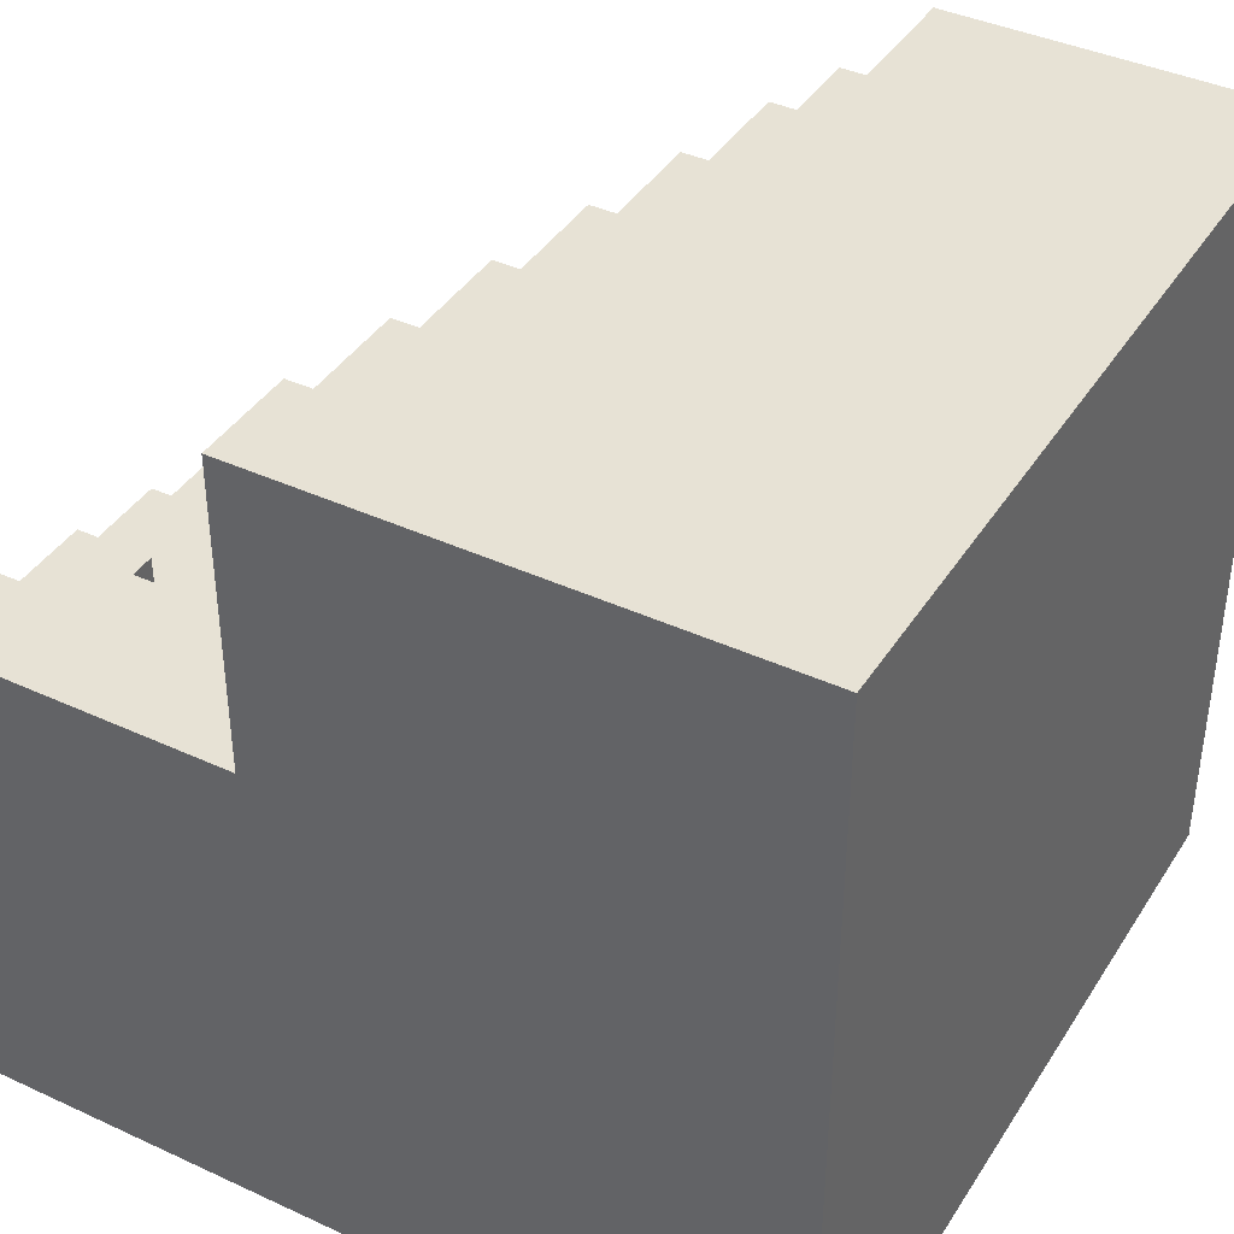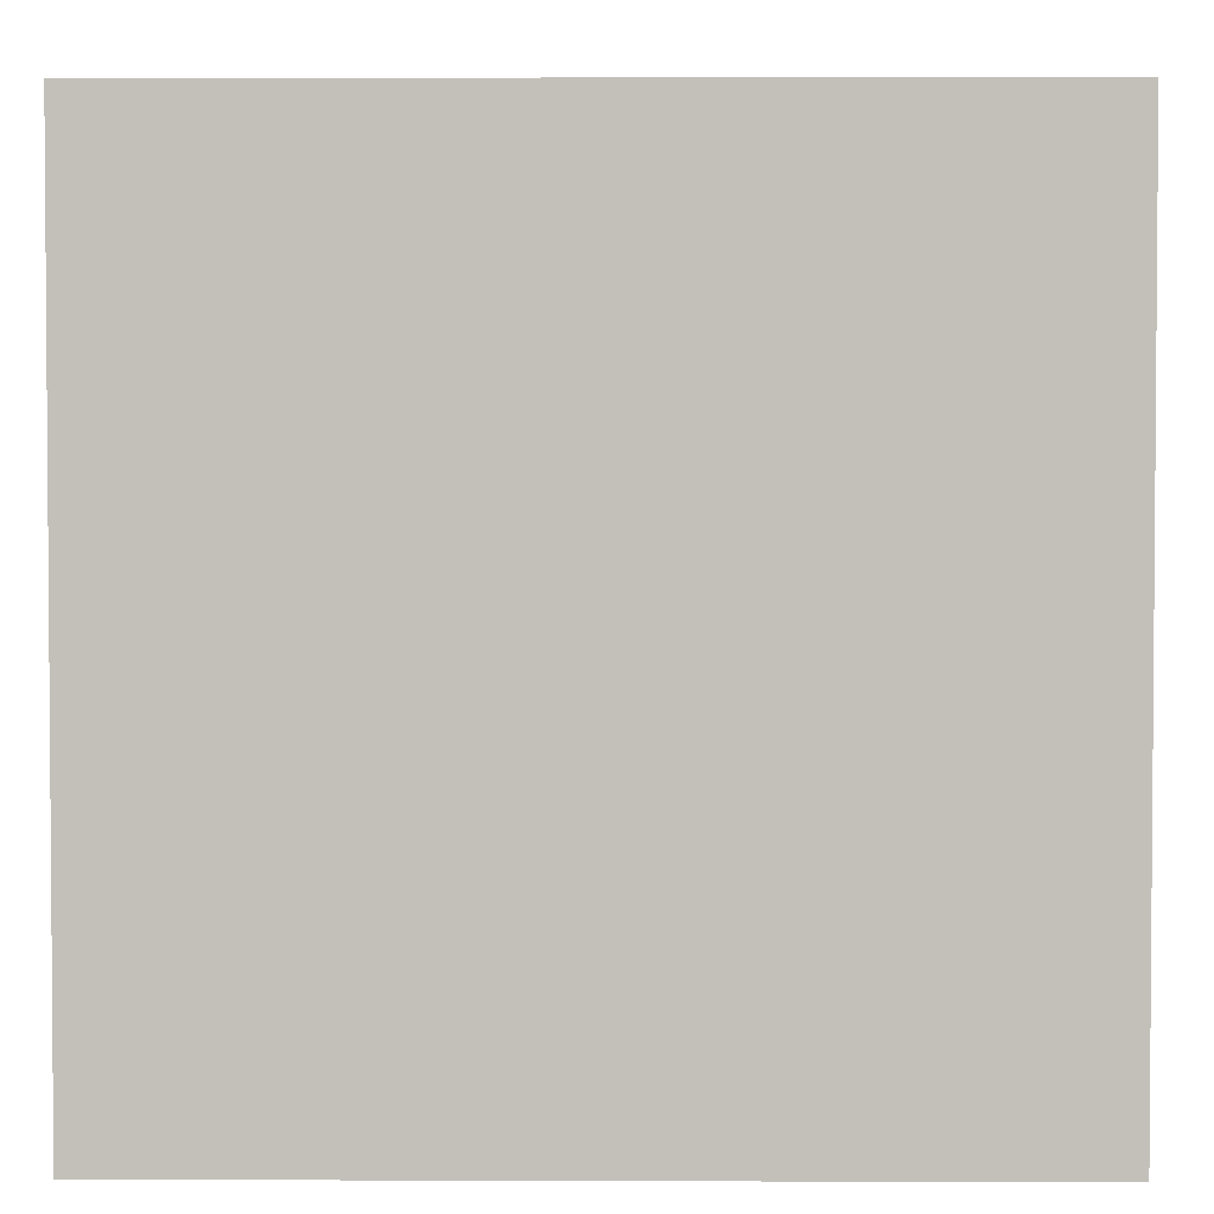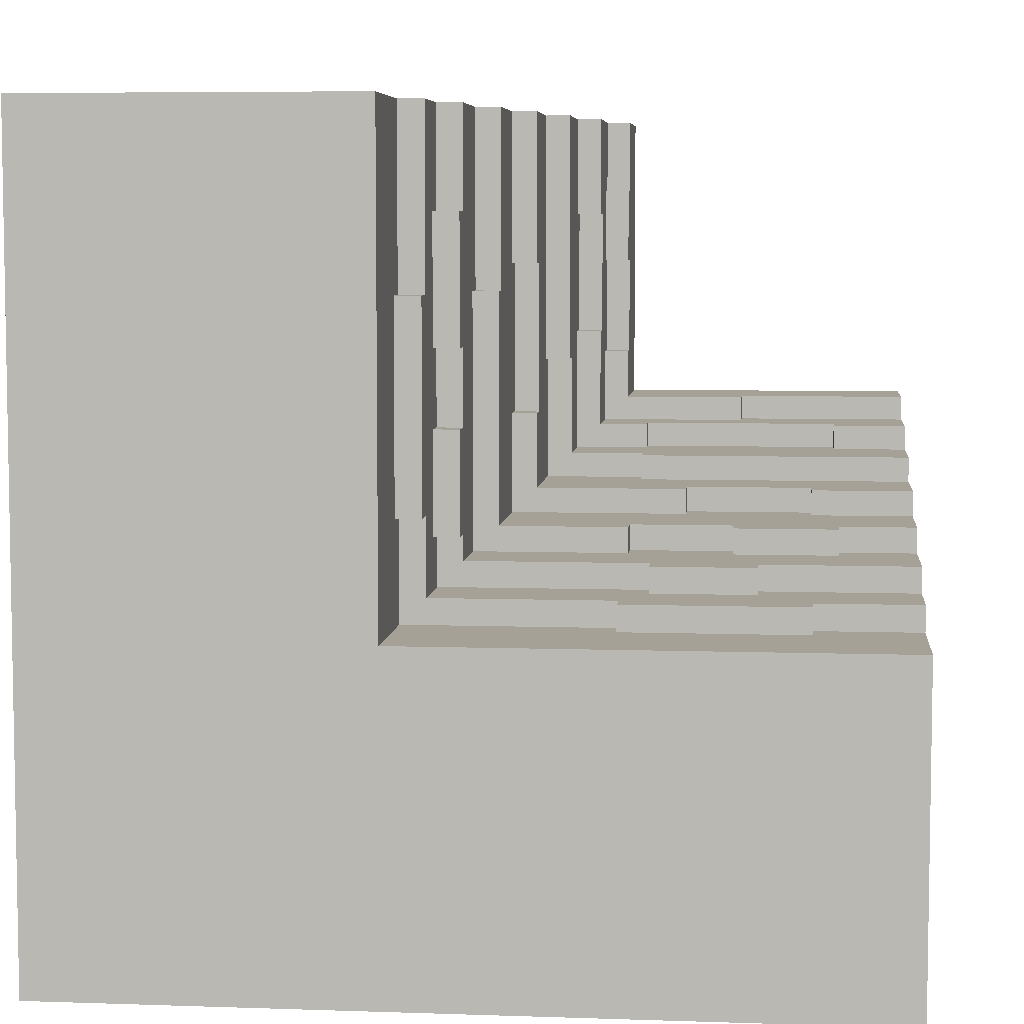
<metadata>
{"format":"obj","ext":"obj","renderer":"f3d","projection":"perspective","resolution":1024,"background":"white","views":[{"elev":40.3,"azim":29.6,"up":"+Z"},{"elev":2.8,"azim":-179.3,"up":"+Y"},{"elev":6.1,"azim":-174.1,"up":"+Z"}]}
</metadata>
<code>
o
v -1.6 0 0.4
v -1.6 0 -1.6
v -1.6 0.4 0.4
v -1.6 0.4 0.3
v -1.6 0.8 0.3
v -1.6 0.8 0.2
v -1.6 0.8 -1.6
v -1.6 1.2 0.2
v -1.6 1.2 0.1
v -1.6 1.6 0.1
v -1.6 1.6 0
v -1.6 1.6 -1.6
v -1.6 2 0
v -1.6 2 -0.1
v -1.6 2.4 -0.1
v -1.6 2.4 -0.2
v -1.6 2.4 -1.6
v -1.6 2.7 -0.2
v -1.6 2.7 -0.3
v -1.6 3.2 -0.3
v -1.6 3.2 -1.6
v -1.3 2 0
v -1.3 2 -0.1
v -1.3 2.1 0
v -1.3 2.1 -0.1
v -1.2 2.7 -0.2
v -1.2 2.7 -0.3
v -1.2 2.8 -0.2
v -1.2 2.8 -0.3
v -1 2.4 -0.1
v -1 2.4 -0.2
v -1 2.5 -0.1
v -1 2.5 -0.2
v -0.9 0.4 0.4
v -0.9 0.4 0.3
v -0.9 0.5 0.4
v -0.9 0.5 0.3
v -0.7 1.5 0.1
v -0.7 1.5 0
v -0.7 1.6 0.1
v -0.7 1.6 0
v -0.5 0.7 0.3
v -0.5 0.7 0.2
v -0.5 0.8 0.3
v -0.5 0.8 0.2
v -0.5 2 0
v -0.5 2 -0.1
v -0.5 2.1 0
v -0.5 2.1 -0.1
v -0.4 0 1.6
v -0.4 0 0.4
v -0.4 0.4 1.6
v -0.4 0.4 1.3
v -0.4 0.4 1
v -0.4 0.4 0.6
v -0.4 0.5 1.3
v -0.4 0.5 1
v -0.4 0.5 0.6
v -0.4 0.5 0.4
v -0.3 0.4 1.6
v -0.3 0.4 1.3
v -0.3 0.4 1
v -0.3 0.4 0.6
v -0.3 0.5 1.3
v -0.3 0.5 1
v -0.3 0.5 0.6
v -0.3 0.5 0.3
v -0.3 0.7 1.2
v -0.3 0.7 0.7
v -0.3 0.8 1.6
v -0.3 0.8 1.2
v -0.3 0.8 0.7
v -0.3 0.8 0.3
v -0.2 0.7 1.2
v -0.2 0.7 0.7
v -0.2 0.8 1.6
v -0.2 0.8 1.2
v -0.2 0.8 0.7
v -0.2 0.8 0.2
v -0.2 1.1 0.6
v -0.2 1.1 0.2
v -0.2 1.2 1.6
v -0.2 1.2 0.6
v -0.1 1.1 0.6
v -0.1 1.1 0.1
v -0.1 1.2 1.6
v -0.1 1.2 0.6
v -0.1 1.5 1
v -0.1 1.5 0.4
v -0.1 1.6 1.6
v -0.1 1.6 1
v -0.1 1.6 0.4
v -0.1 1.6 0.1
v 0 1.5 1
v 0 1.5 0.4
v 0 1.6 1.6
v 0 1.6 1
v 0 1.6 0.4
v 0 1.6 0
v 0 2 1.6
v 0 2 0.9
v 0 2.1 0.9
v 0 2.1 0
v 0.1 2 1.6
v 0.1 2 0.9
v 0.1 2.1 0.9
v 0.1 2.1 -0.1
v 0.1 2.4 1.6
v 0.1 2.4 1.2
v 0.1 2.4 0.7
v 0.1 2.4 0.4
v 0.1 2.4 0
v 0.1 2.4 -0.1
v 0.1 2.5 1.2
v 0.1 2.5 0.7
v 0.1 2.5 0.4
v 0.1 2.5 0
v 0.2 2.4 1.6
v 0.2 2.4 1.2
v 0.2 2.4 0.7
v 0.2 2.4 0.4
v 0.2 2.4 0
v 0.2 2.4 -0.2
v 0.2 2.5 1.2
v 0.2 2.5 0.7
v 0.2 2.5 0.4
v 0.2 2.5 0
v 0.2 2.7 1.6
v 0.2 2.7 0.9
v 0.2 2.7 0.1
v 0.2 2.7 -0.2
v 0.2 2.8 0.9
v 0.2 2.8 0.1
v 0.3 2.7 1.6
v 0.3 2.7 0.9
v 0.3 2.7 0.1
v 0.3 2.7 -0.3
v 0.3 2.8 0.9
v 0.3 2.8 0.1
v 0.3 3.2 1.6
v 0.3 3.2 -0.3
v -1.3 0.7 0.3
v -1.3 0.7 0.2
v -1.3 0.8 0.3
v -1.3 0.8 0.2
v -1.2 1.5 0.1
v -1.2 1.5 0
v -1.2 1.6 0.1
v -1.2 1.6 0
v -0.9 2 0
v -0.9 2 -0.1
v -0.9 2.1 0
v -0.9 2.1 -0.1
v -0.6 2.4 -0.1
v -0.6 2.4 -0.2
v -0.6 2.5 -0.1
v -0.6 2.5 -0.2
v -0.5 1.1 0.2
v -0.5 1.1 0.1
v -0.5 1.2 0.2
v -0.5 1.2 0.1
v -0.5 2.7 -0.2
v -0.5 2.7 -0.3
v -0.5 2.8 -0.2
v -0.5 2.8 -0.3
v 1.6 0 1.6
v 1.6 0 -1.6
v 1.6 0.8 1.6
v 1.6 0.8 -1.6
v 1.6 1.6 1.6
v 1.6 1.6 -1.6
v 1.6 2.4 1.6
v 1.6 2.4 -1.6
v 1.6 3.2 1.6
v 1.6 3.2 -1.6
v -0.4 0 1.6
v -0.4 0.4 1.6
v -0.3 0.4 1.6
v -0.3 0.8 1.6
v -0.2 0.8 1.6
v -0.2 1.2 1.6
v -0.1 1.2 1.6
v -0.1 1.6 1.6
v 0 1.6 1.6
v 0 2 1.6
v 0.1 2 1.6
v 0.1 2.4 1.6
v 0.2 2.4 1.6
v 0.2 2.7 1.6
v 0.3 2.7 1.6
v 0.3 3.2 1.6
v 1.6 0 1.6
v 1.6 0.8 1.6
v 1.6 1.6 1.6
v 1.6 2.4 1.6
v 1.6 3.2 1.6
v -0.4 0.4 1.3
v -0.4 0.5 1.3
v -0.3 0.4 1.3
v -0.3 0.5 1.3
v 0.1 2.4 1.2
v 0.1 2.5 1.2
v 0.2 2.4 1.2
v 0.2 2.5 1.2
v 0 2 0.9
v 0 2.1 0.9
v 0.1 2 0.9
v 0.1 2.1 0.9
v 0.2 2.7 0.9
v 0.2 2.8 0.9
v 0.3 2.7 0.9
v 0.3 2.8 0.9
v -0.3 0.7 0.7
v -0.3 0.8 0.7
v -0.2 0.7 0.7
v -0.2 0.8 0.7
v -0.4 0.4 0.6
v -0.4 0.5 0.6
v -0.3 0.4 0.6
v -0.3 0.5 0.6
v -1.6 0 0.4
v -1.6 0.4 0.4
v -0.9 0.4 0.4
v -0.9 0.5 0.4
v -0.4 0 0.4
v -0.4 0.5 0.4
v -0.1 1.5 0.4
v -0.1 1.6 0.4
v 0 1.5 0.4
v 0 1.6 0.4
v 0.1 2.4 0.4
v 0.1 2.5 0.4
v 0.2 2.4 0.4
v 0.2 2.5 0.4
v -1.6 0.4 0.3
v -1.6 0.8 0.3
v -1.3 0.7 0.3
v -1.3 0.8 0.3
v -0.9 0.4 0.3
v -0.9 0.5 0.3
v -0.5 0.7 0.3
v -0.5 0.8 0.3
v -0.3 0.5 0.3
v -0.3 0.8 0.3
v -1.6 0.8 0.2
v -1.6 1.2 0.2
v -1.3 0.7 0.2
v -1.3 0.8 0.2
v -0.5 0.7 0.2
v -0.5 0.8 0.2
v -0.5 1.1 0.2
v -0.5 1.2 0.2
v -0.2 0.8 0.2
v -0.2 1.1 0.2
v -1.6 1.2 0.1
v -1.6 1.6 0.1
v -1.2 1.5 0.1
v -1.2 1.6 0.1
v -0.7 1.5 0.1
v -0.7 1.6 0.1
v -0.5 1.1 0.1
v -0.5 1.2 0.1
v -0.1 1.1 0.1
v -0.1 1.6 0.1
v -1.6 1.6 0
v -1.6 2 0
v -1.3 2 0
v -1.3 2.1 0
v -1.2 1.5 0
v -1.2 1.6 0
v -0.9 2 0
v -0.9 2.1 0
v -0.7 1.5 0
v -0.7 1.6 0
v -0.5 2 0
v -0.5 2.1 0
v 0 1.6 0
v 0 2.1 0
v -1.6 2 -0.1
v -1.6 2.4 -0.1
v -1.3 2 -0.1
v -1.3 2.1 -0.1
v -1 2.4 -0.1
v -1 2.5 -0.1
v -0.9 2 -0.1
v -0.9 2.1 -0.1
v -0.6 2.4 -0.1
v -0.6 2.5 -0.1
v -0.5 2 -0.1
v -0.5 2.1 -0.1
v 0.1 2.1 -0.1
v 0.1 2.4 -0.1
v -1.6 2.4 -0.2
v -1.6 2.7 -0.2
v -1.2 2.7 -0.2
v -1.2 2.8 -0.2
v -1 2.4 -0.2
v -1 2.5 -0.2
v -0.6 2.4 -0.2
v -0.6 2.5 -0.2
v -0.5 2.7 -0.2
v -0.5 2.8 -0.2
v 0.2 2.4 -0.2
v 0.2 2.7 -0.2
v -1.6 2.7 -0.3
v -1.6 3.2 -0.3
v -1.2 2.7 -0.3
v -1.2 2.8 -0.3
v -0.5 2.7 -0.3
v -0.5 2.8 -0.3
v 0.3 2.7 -0.3
v 0.3 3.2 -0.3
v -0.3 0.7 1.2
v -0.3 0.8 1.2
v -0.2 0.7 1.2
v -0.2 0.8 1.2
v -0.4 0.4 1
v -0.4 0.5 1
v -0.3 0.4 1
v -0.3 0.5 1
v -0.1 1.5 1
v -0.1 1.6 1
v 0 1.5 1
v 0 1.6 1
v 0.1 2.4 0.7
v 0.1 2.5 0.7
v 0.2 2.4 0.7
v 0.2 2.5 0.7
v -0.2 1.1 0.6
v -0.2 1.2 0.6
v -0.1 1.1 0.6
v -0.1 1.2 0.6
v 0.2 2.7 0.1
v 0.2 2.8 0.1
v 0.3 2.7 0.1
v 0.3 2.8 0.1
v 0.1 2.4 0
v 0.1 2.5 0
v 0.2 2.4 0
v 0.2 2.5 0
v -1.6 0 -1.6
v -1.6 0.8 -1.6
v -1.6 1.6 -1.6
v -1.6 2.4 -1.6
v -1.6 3.2 -1.6
v 1.6 0 -1.6
v 1.6 0.8 -1.6
v 1.6 1.6 -1.6
v 1.6 2.4 -1.6
v 1.6 3.2 -1.6
v -0.4 0 1.6
v 1.6 0 1.6
v -1.6 0 0.4
v -0.4 0 0.4
v -1.6 0 -1.6
v 1.6 0 -1.6
v -0.4 0.4 1.6
v -0.3 0.4 1.6
v -0.4 0.4 1.3
v -0.3 0.4 1.3
v -0.4 0.4 1
v -0.3 0.4 1
v -0.4 0.4 0.6
v -0.3 0.4 0.6
v -1.6 0.4 0.4
v -0.9 0.4 0.4
v -1.6 0.4 0.3
v -0.9 0.4 0.3
v -0.4 0.5 1.3
v -0.3 0.5 1.3
v -0.4 0.5 1
v -0.3 0.5 1
v -0.4 0.5 0.6
v -0.3 0.5 0.6
v -0.9 0.5 0.4
v -0.4 0.5 0.4
v -0.9 0.5 0.3
v -0.3 0.5 0.3
v -0.3 0.7 1.2
v -0.2 0.7 1.2
v -0.3 0.7 0.7
v -0.2 0.7 0.7
v -1.3 0.7 0.3
v -0.5 0.7 0.3
v -1.3 0.7 0.2
v -0.5 0.7 0.2
v -0.3 0.8 1.6
v -0.2 0.8 1.6
v -0.3 0.8 1.2
v -0.2 0.8 1.2
v -0.3 0.8 0.7
v -0.2 0.8 0.7
v -1.6 0.8 0.3
v -1.3 0.8 0.3
v -0.5 0.8 0.3
v -0.3 0.8 0.3
v -1.6 0.8 0.2
v -1.3 0.8 0.2
v -0.5 0.8 0.2
v -0.2 0.8 0.2
v -0.2 1.1 0.6
v -0.1 1.1 0.6
v -0.5 1.1 0.2
v -0.2 1.1 0.2
v -0.5 1.1 0.1
v -0.1 1.1 0.1
v -0.2 1.2 1.6
v -0.1 1.2 1.6
v -0.2 1.2 0.6
v -0.1 1.2 0.6
v -1.6 1.2 0.2
v -0.5 1.2 0.2
v -1.6 1.2 0.1
v -0.5 1.2 0.1
v -0.1 1.5 1
v 0 1.5 1
v -0.1 1.5 0.4
v 0 1.5 0.4
v -1.2 1.5 0.1
v -0.7 1.5 0.1
v -1.2 1.5 0
v -0.7 1.5 0
v -0.1 1.6 1.6
v 0 1.6 1.6
v -0.1 1.6 1
v 0 1.6 1
v -0.1 1.6 0.4
v 0 1.6 0.4
v -1.6 1.6 0.1
v -1.2 1.6 0.1
v -0.7 1.6 0.1
v -0.1 1.6 0.1
v -1.6 1.6 0
v -1.2 1.6 0
v -0.7 1.6 0
v 0 1.6 0
v 0 2 1.6
v 0.1 2 1.6
v 0 2 0.9
v 0.1 2 0.9
v -1.6 2 0
v -1.3 2 0
v -0.9 2 0
v -0.5 2 0
v -1.6 2 -0.1
v -1.3 2 -0.1
v -0.9 2 -0.1
v -0.5 2 -0.1
v 0 2.1 0.9
v 0.1 2.1 0.9
v -1.3 2.1 0
v -0.9 2.1 0
v -0.5 2.1 0
v 0 2.1 0
v -1.3 2.1 -0.1
v -0.9 2.1 -0.1
v -0.5 2.1 -0.1
v 0.1 2.1 -0.1
v 0.1 2.4 1.6
v 0.2 2.4 1.6
v 0.1 2.4 1.2
v 0.2 2.4 1.2
v 0.1 2.4 0.7
v 0.2 2.4 0.7
v 0.1 2.4 0.4
v 0.2 2.4 0.4
v 0.1 2.4 0
v 0.2 2.4 0
v -1.6 2.4 -0.1
v -1 2.4 -0.1
v -0.6 2.4 -0.1
v 0.1 2.4 -0.1
v -1.6 2.4 -0.2
v -1 2.4 -0.2
v -0.6 2.4 -0.2
v 0.2 2.4 -0.2
v 0.1 2.5 1.2
v 0.2 2.5 1.2
v 0.1 2.5 0.7
v 0.2 2.5 0.7
v 0.1 2.5 0.4
v 0.2 2.5 0.4
v 0.1 2.5 0
v 0.2 2.5 0
v -1 2.5 -0.1
v -0.6 2.5 -0.1
v -1 2.5 -0.2
v -0.6 2.5 -0.2
v 0.2 2.7 1.6
v 0.3 2.7 1.6
v 0.2 2.7 0.9
v 0.3 2.7 0.9
v 0.2 2.7 0.1
v 0.3 2.7 0.1
v -1.6 2.7 -0.2
v -1.2 2.7 -0.2
v -0.5 2.7 -0.2
v 0.2 2.7 -0.2
v -1.6 2.7 -0.3
v -1.2 2.7 -0.3
v -0.5 2.7 -0.3
v 0.3 2.7 -0.3
v 0.2 2.8 0.9
v 0.3 2.8 0.9
v 0.2 2.8 0.1
v 0.3 2.8 0.1
v -1.2 2.8 -0.2
v -0.5 2.8 -0.2
v -1.2 2.8 -0.3
v -0.5 2.8 -0.3
v 0.3 3.2 1.6
v 1.6 3.2 1.6
v -1.6 3.2 -0.3
v 0.3 3.2 -0.3
v -1.6 3.2 -1.6
v 1.6 3.2 -1.6
f 3 2 1
f 4 2 3
f 5 2 4
f 6 2 5
f 7 2 6
f 8 7 6
f 9 7 8
f 10 7 9
f 11 7 10
f 12 7 11
f 13 12 11
f 14 12 13
f 15 12 14
f 16 12 15
f 17 12 16
f 18 17 16
f 19 17 18
f 20 17 19
f 21 17 20
f 24 23 22
f 25 23 24
f 28 27 26
f 29 27 28
f 32 31 30
f 33 31 32
f 36 35 34
f 37 35 36
f 40 39 38
f 41 39 40
f 44 43 42
f 45 43 44
f 48 47 46
f 49 47 48
f 52 51 50
f 53 51 52
f 54 51 53
f 55 51 54
f 56 54 53
f 57 54 56
f 58 51 55
f 59 51 58
f 64 61 60
f 65 63 62
f 66 63 65
f 68 65 64
f 68 67 66
f 68 66 65
f 69 67 68
f 70 64 60
f 70 68 64
f 71 68 70
f 72 67 69
f 73 67 72
f 77 75 74
f 78 75 77
f 80 77 76
f 80 79 78
f 80 78 77
f 81 79 80
f 82 80 76
f 83 80 82
f 87 85 84
f 88 87 86
f 89 85 87
f 89 87 88
f 90 88 86
f 91 88 90
f 92 85 89
f 93 85 92
f 97 95 94
f 98 95 97
f 100 97 96
f 100 99 98
f 100 98 97
f 101 99 100
f 102 99 101
f 103 99 102
f 106 105 104
f 108 106 104
f 108 107 106
f 109 107 108
f 110 107 109
f 111 107 110
f 112 107 111
f 113 107 112
f 114 110 109
f 115 110 114
f 116 112 111
f 117 112 116
f 124 119 118
f 125 121 120
f 126 121 125
f 127 123 122
f 128 126 125
f 128 127 126
f 128 124 118
f 128 125 124
f 129 127 128
f 130 127 129
f 131 123 127
f 131 127 130
f 132 130 129
f 133 130 132
f 138 135 134
f 139 137 136
f 140 138 134
f 140 139 138
f 141 137 139
f 141 139 140
f 142 143 144
f 144 143 145
f 146 147 148
f 148 147 149
f 150 151 152
f 152 151 153
f 154 155 156
f 156 155 157
f 158 159 160
f 160 159 161
f 162 163 164
f 164 163 165
f 166 167 168
f 168 167 169
f 168 169 170
f 170 169 171
f 170 171 172
f 172 171 173
f 172 173 174
f 174 173 175
f 178 177 176
f 180 179 178
f 182 181 180
f 184 183 182
f 186 185 184
f 188 187 186
f 190 189 188
f 192 178 176
f 192 180 178
f 193 182 180
f 193 180 192
f 193 184 182
f 194 188 186
f 194 184 193
f 194 186 184
f 195 191 190
f 195 188 194
f 195 190 188
f 196 191 195
f 199 198 197
f 200 198 199
f 203 202 201
f 204 202 203
f 207 206 205
f 208 206 207
f 211 210 209
f 212 210 211
f 215 214 213
f 216 214 215
f 219 218 217
f 220 218 219
f 223 222 221
f 225 223 221
f 225 224 223
f 226 224 225
f 229 228 227
f 230 228 229
f 233 232 231
f 234 232 233
f 237 236 235
f 238 236 237
f 239 237 235
f 240 237 239
f 241 237 240
f 243 241 240
f 243 242 241
f 244 242 243
f 248 246 245
f 249 248 247
f 250 246 248
f 250 248 249
f 251 246 250
f 252 246 251
f 253 251 250
f 254 251 253
f 257 256 255
f 258 256 257
f 259 257 255
f 262 259 255
f 262 260 259
f 263 262 261
f 264 260 262
f 264 262 263
f 267 266 265
f 270 267 265
f 270 268 267
f 271 268 270
f 271 270 269
f 272 268 271
f 273 271 269
f 274 271 273
f 275 271 274
f 277 275 274
f 277 276 275
f 278 276 277
f 281 280 279
f 282 280 281
f 283 280 282
f 286 283 282
f 286 284 283
f 287 284 286
f 287 286 285
f 288 284 287
f 289 287 285
f 290 287 289
f 291 287 290
f 292 287 291
f 295 294 293
f 297 295 293
f 297 296 295
f 298 296 297
f 300 296 298
f 301 296 300
f 301 300 299
f 302 296 301
f 303 301 299
f 304 301 303
f 307 306 305
f 308 306 307
f 310 306 308
f 311 310 309
f 312 306 310
f 312 310 311
f 313 314 315
f 315 314 316
f 317 318 319
f 319 318 320
f 321 322 323
f 323 322 324
f 325 326 327
f 327 326 328
f 329 330 331
f 331 330 332
f 333 334 335
f 335 334 336
f 337 338 339
f 339 338 340
f 341 342 346
f 342 343 347
f 346 342 347
f 343 344 348
f 347 343 348
f 344 345 349
f 348 344 349
f 349 345 350
f 354 352 351
f 355 354 353
f 356 352 354
f 356 354 355
f 357 358 359
f 359 358 360
f 361 362 363
f 363 362 364
f 365 366 367
f 367 366 368
f 369 370 371
f 371 370 372
f 373 374 376
f 375 376 377
f 376 374 378
f 377 376 378
f 379 380 381
f 381 380 382
f 383 384 385
f 385 384 386
f 387 388 389
f 389 388 390
f 391 392 396
f 393 394 397
f 397 394 398
f 395 396 399
f 396 392 400
f 399 396 400
f 401 402 404
f 403 404 405
f 404 402 406
f 405 404 406
f 407 408 409
f 409 408 410
f 411 412 413
f 413 412 414
f 415 416 417
f 417 416 418
f 419 420 421
f 421 420 422
f 423 424 425
f 425 424 426
f 427 428 432
f 429 430 433
f 433 430 434
f 431 432 435
f 432 428 436
f 435 432 436
f 437 438 439
f 439 438 440
f 441 442 445
f 445 442 446
f 443 444 447
f 447 444 448
f 449 450 454
f 451 452 455
f 455 452 456
f 453 454 457
f 454 450 458
f 457 454 458
f 459 460 461
f 461 460 462
f 463 464 465
f 465 464 466
f 467 468 472
f 469 470 473
f 473 470 474
f 471 472 475
f 472 468 476
f 475 472 476
f 477 478 479
f 479 478 480
f 481 482 483
f 483 482 484
f 485 486 487
f 487 486 488
f 489 490 491
f 491 490 492
f 493 494 498
f 495 496 499
f 499 496 500
f 497 498 501
f 498 494 502
f 501 498 502
f 503 504 505
f 505 504 506
f 507 508 509
f 509 508 510
f 511 512 514
f 513 514 515
f 514 512 516
f 515 514 516

</code>
